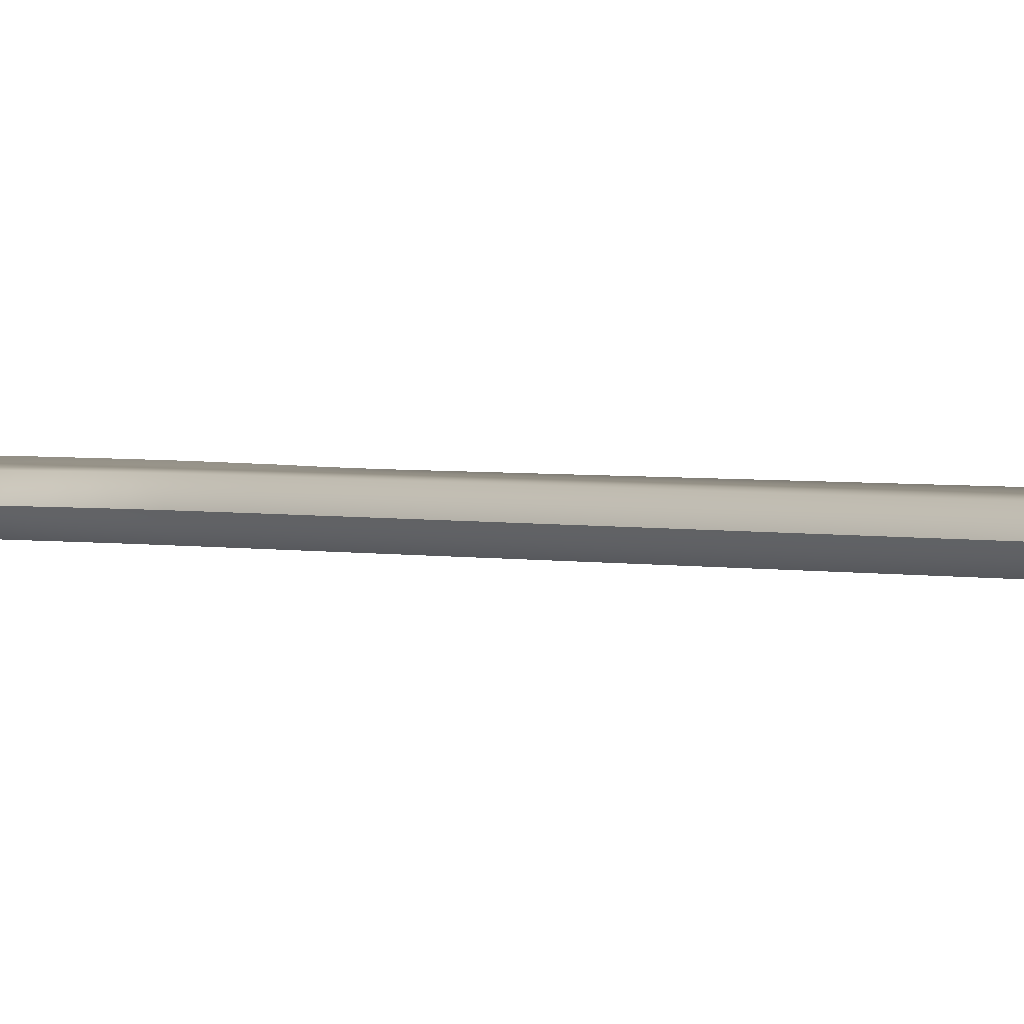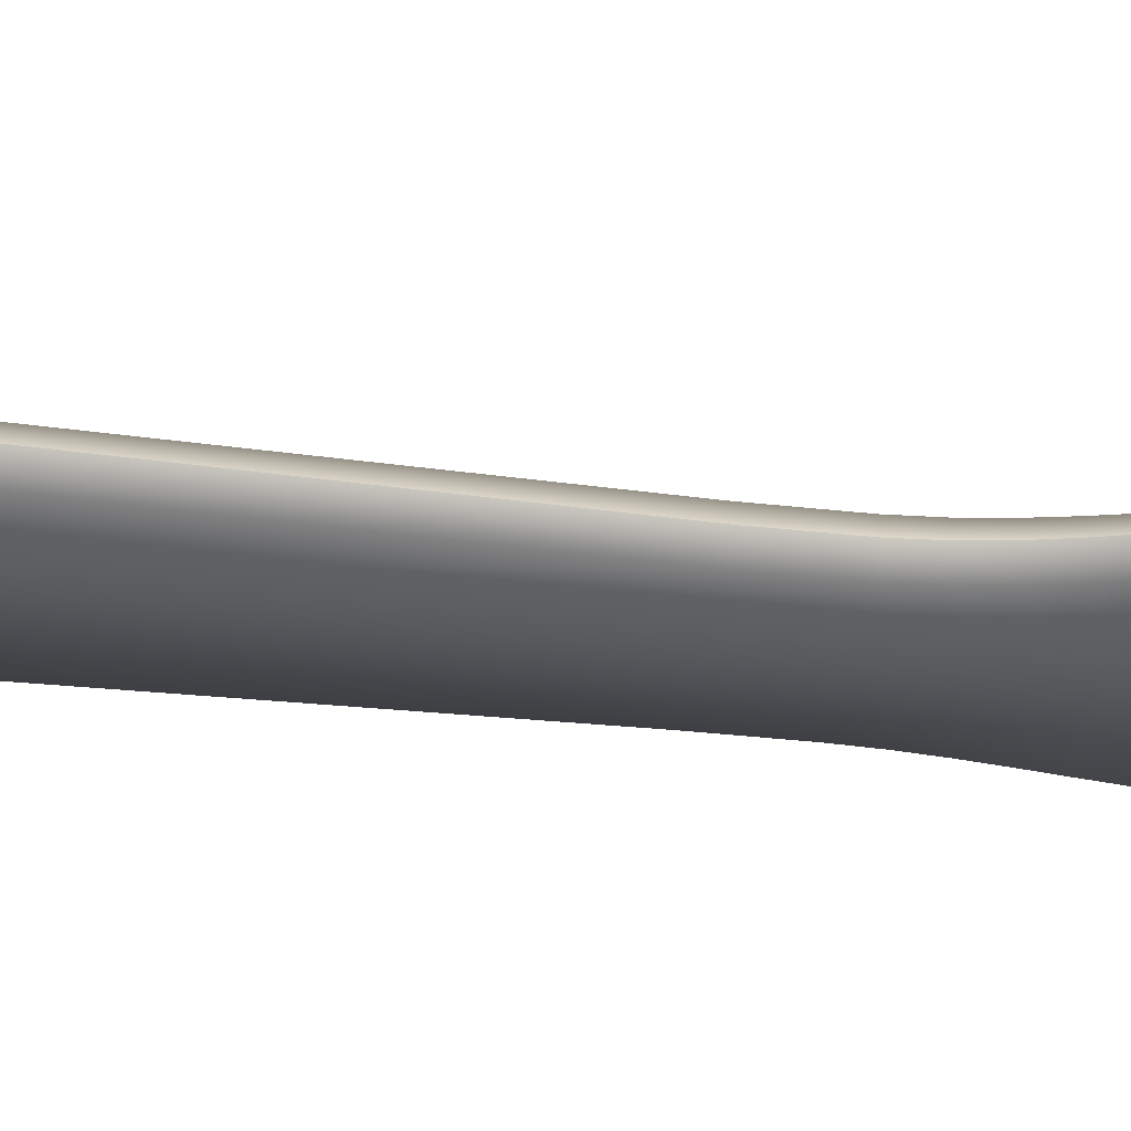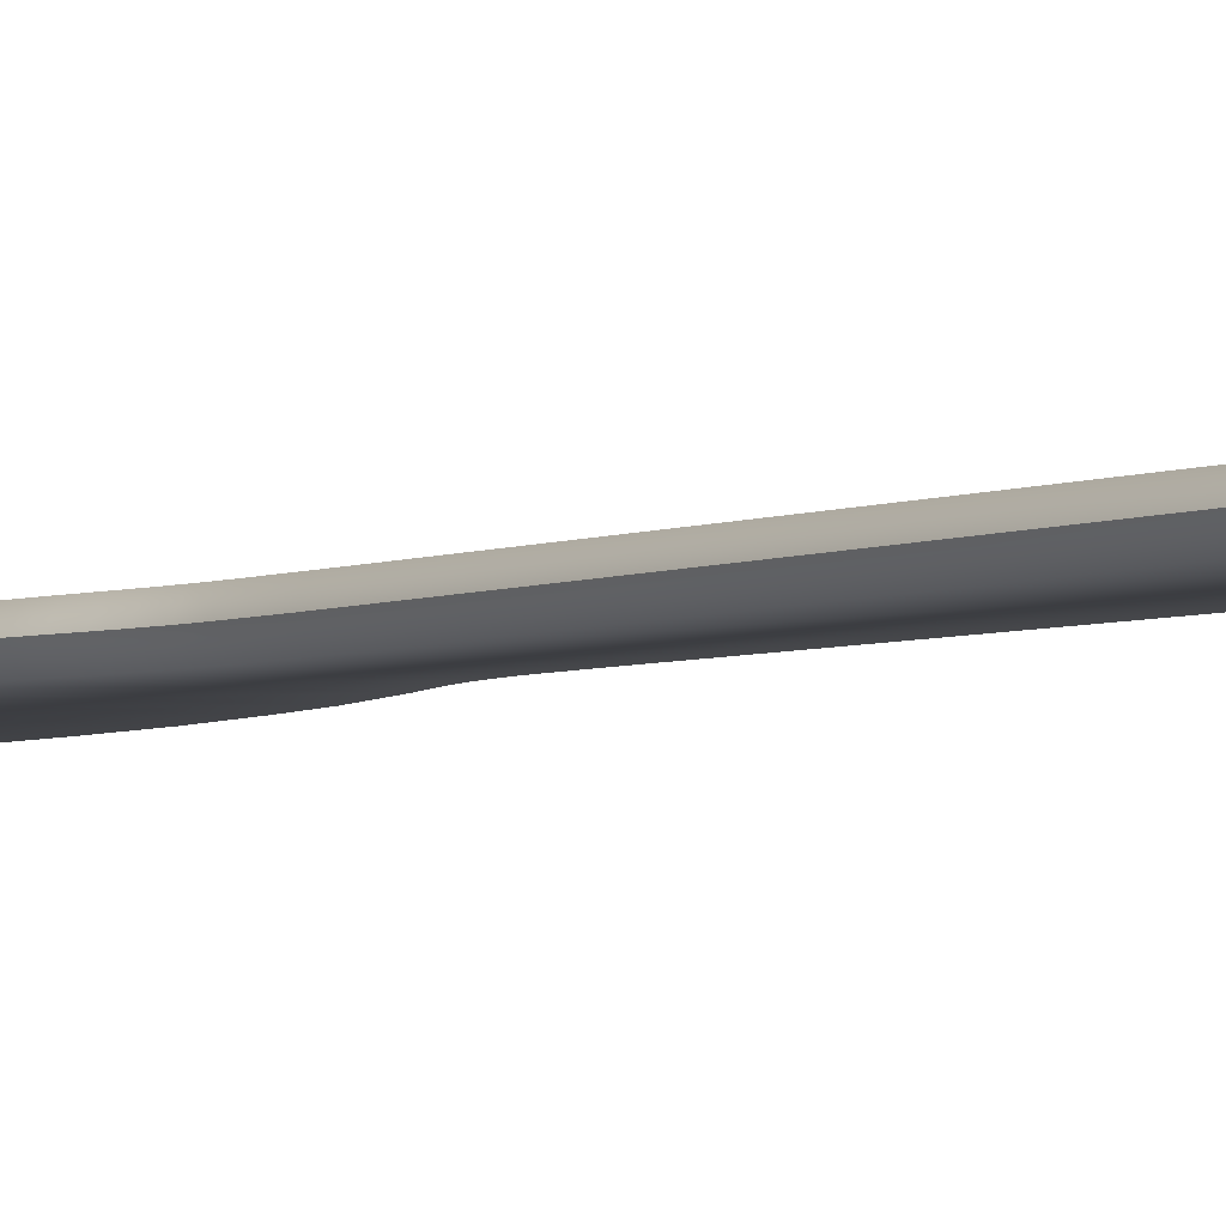
<metadata>
{"format":"obj","ext":"obj","renderer":"f3d","projection":"perspective","resolution":1024,"background":"white","views":[{"elev":1.5,"azim":141.7,"up":"+Y"},{"elev":-31.0,"azim":-100.0,"up":"+Y"},{"elev":-3.5,"azim":148.7,"up":"+Y"}]}
</metadata>
<code>
g SM_Knife
v -0.01109 0.000824 0.0325
v -0.01259 -0 0.04308
v -0.01271 -0 0.0325
v -0.0123 -0 0.0253
v -0.01096 0.000732 0.04308
v -0.01187 -0 0.05264
v -0.01073 0.000883 0.0253
v -0.01169 -0 0.01884
v -0.002192 0.000815 0.0325
v -0.01028 0.000651 0.05264
v -0.01054 -0 0.06158
v -0.01017 0.000933 0.01884
v -0.01059 -0 0.01224
v -0.009042 0.000581 0.06158
v -0.008977 -0 0.0692
v -0.001966 0.000722 0.04308
v -0.001581 0.00064 0.05264
v -0.007596 0.00053 0.0692
v -0.006848 -0 0.07655
v -0.000977 0.000572 0.06158
v -0.005618 0.000491 0.07654
v -0.005458 -0 0.08031
v -0.000323 0.000523 0.0692
v -0.004329 0.000476 0.08028
v -0.002563 -0 0.08742
v 0.000557 0.000487 0.07652
v -0.001648 0.000459 0.08733
v -0.001187 -0 0.09066
v 0.001079 0.000473 0.08021
v -0.000376 0.000457 0.09055
v -0.000271 -0 0.0916
v 0.002106 0.000459 0.08714
v 6.6e-05 0.000457 0.09148
v 0.000145 -0 0.09224
v 0.002571 0.000457 0.0903
v 0.006548 0.000473 0.08019
v 0.000443 0.000457 0.09193
v 0.005939 0.000459 0.08709
v 0.006778 0.000486 0.07651
v 0.006469 -0 0.08709
v 0.00728 -0 0.08019
v 0.006026 -0 0.09027
v 0.007602 -0 0.07651
v 0.0056 0.000457 0.09026
v 0.00541 0.000457 0.09103
v 0.005792 -0 0.09124
v 0.006953 0.000522 0.0692
v 0.007902 -0 0.0692
v 0.007045 0.00057 0.06158
v 0.00808 -0 0.06158
v 0.007045 0.000638 0.05264
v 0.008151 -0 0.05264
v 0.008066 -0 0.04308
v 0.00693 0.00072 0.04308
v 0.007705 -0 0.0325
v 0.006587 0.000813 0.0325
v 0.007348 -0 0.0253
v 0.006273 0.000874 0.0253
v 0.007009 -0 0.01884
v -0.002169 0.000876 0.0253
v 0.005988 0.000926 0.01884
v 0.006612 -0 0.01224
v -0.002038 0.000928 0.01884
v -0.009166 0.000979 0.01224
v -0.009526 -0 0.006984
v -0.001705 0.000975 0.01224
v 0.005671 0.000974 0.01224
v 0.006261 -0 0.006984
v -0.008187 0.001011 0.006984
v -0.007234 -0 0.000337
v -0.001362 0.001008 0.006984
v 0.005396 0.001007 0.006984
v 0.005612 -0 0.000337
v -0.006483 0.001043 0.000337
v -0.006694 0 -0.001311
v -0.000784 0.001041 0.000337
v 0.004881 0.001041 0.000337
v 0.005348 0 -0.001311
v -0.005991 0.001049 -0.001311
v -0.006168 0 -0.00298
v 0.004661 0.001048 -0.001311
v 0.005067 0 -0.00298
v -0.000652 0.001048 -0.001311
v -0.005515 0.001055 -0.00298
v -0.00571 0 -0.004701
v 0.004425 0.001054 -0.00298
v 0.004811 0 -0.004701
v -0.000535 0.001054 -0.00298
v -0.005099 0.00106 -0.004701
v -0.00537 0 -0.006507
v 0.004209 0.001059 -0.004701
v 0.004622 0 -0.006507
v -0.000438 0.00106 -0.004701
v -0.004791 0.001065 -0.006507
v -0.005184 0 -0.00842
v 0.004049 0.001064 -0.006507
v 0.00453 0 -0.00842
v -0.000366 0.001065 -0.006507
v -0.004622 0.001069 -0.00842
v -0.005151 0 -0.01248
v 0.003972 0.001069 -0.00842
v 0.004563 0 -0.01248
v -0.000321 0.001069 -0.00842
v -0.004589 0.001075 -0.01248
v -0.006225 0 -0.04241
v -0.000289 0.001074 -0.01248
v 0.004005 0.001074 -0.01248
v 0.004957 0.001075 -0.04241
v 0.00564 0 -0.04241
v -0.000288 0.001075 -0.04241
v -0.005539 0.001075 -0.04241
v -0.006769 0 -0.05738
v -0.000288 0.001075 -0.05738
v 0.005439 0.001075 -0.05738
v 0.006184 0 -0.05738
v -0.006021 0.001075 -0.05738
v -0.000288 0.001075 -0.0715
v 0.005751 0.001075 -0.0715
v 0.006536 0 -0.0715
v -0.006333 0.001075 -0.0715
v -0.007122 0 -0.0715
v -0.000288 0.001075 -0.07887
v 0.005842 0.001075 -0.07887
v 0.006639 0 -0.07887
v -0.006424 0.001075 -0.07887
v -0.007225 0 -0.07887
v 0.005907 0.001075 -0.08703
v 0.006713 0 -0.08703
v -0.000288 0.001075 -0.08703
v 0.005864 0.001061 -0.09569
v 0.006664 0 -0.09569
v -0.006489 0.001075 -0.08703
v -0.007298 0 -0.08703
v -0.006446 0.001061 -0.09569
v -0.00725 0 -0.09569
v -0.000288 0.001061 -0.09569
v 0.005808 0.001049 -0.1055
v 0.006601 0 -0.1055
v -0.00639 0.001049 -0.1055
v -0.007186 0 -0.1055
v -0.000288 0.001049 -0.1055
v 0.005582 0.001053 -0.1162
v 0.006346 0 -0.1164
v -0.006164 0.001053 -0.1162
v -0.006931 0 -0.1164
v -0.000288 0.001053 -0.1163
v 0.005094 0.001075 -0.1207
v 0.005784 0 -0.1211
v -0.005677 0.001075 -0.1207
v -0.00637 0 -0.1211
v -0.000289 0.001075 -0.1208
v 0.003816 0.001075 -0.124
v 0.004315 0 -0.1248
v -0.004435 0.001075 -0.124
v -0.004936 0 -0.1248
v 0.002419 0.001075 -0.125
v 0.002532 0 -0.1262
v -0.00029 0.001075 -0.1245
v 0.000704 0.001075 -0.1257
v 0.0007 0 -0.1267
v -0.002975 0.001075 -0.125
v -0.003199 0 -0.1261
v -0.00127 0.001075 -0.1257
v -0.001272 0 -0.1267
v 0.002701 0.000457 0.09122
v 0.005193 0.000457 0.0917
v 0.00553 -0 0.09194
v 0.002786 0.000457 0.09185
v 0.004761 0.000457 0.09234
v 0.005022 -0 0.09261
v 0.001024 0.000457 0.09249
v 0.000793 -0 0.0928
v 0.00148 -0 0.0932
v 0.002868 0.000457 0.09243
v 0.001634 0.000457 0.09289
v 0.002266 -0 0.09348
v 0.004276 0.000457 0.09281
v 0.004455 -0 0.09311
v 0.003778 -0 0.09344
v 0.002936 0.000457 0.09286
v 0.002304 0.000457 0.09316
v 0.003045 -0 0.09355
v 0.003711 0.000457 0.09312
v 0.003027 0.000457 0.0932
v -0.01259 -0 0.04308
v -0.01109 -0.000824 0.0325
v -0.01271 -0 0.0325
v -0.0123 -0 0.0253
v -0.01096 -0.000732 0.04308
v -0.01187 -0 0.05264
v -0.01073 -0.000883 0.0253
v -0.01169 -0 0.01884
v -0.01028 -0.000651 0.05264
v -0.01054 -0 0.06158
v -0.002192 -0.000815 0.0325
v -0.001966 -0.000722 0.04308
v -0.009042 -0.000581 0.06158
v -0.008977 -0 0.0692
v -0.001581 -0.00064 0.05264
v -0.007596 -0.00053 0.0692
v -0.006848 -0 0.07655
v -0.000977 -0.000572 0.06158
v -0.005618 -0.000491 0.07654
v -0.005458 -0 0.08031
v -0.000323 -0.000523 0.0692
v -0.004329 -0.000476 0.08028
v -0.002563 -0 0.08742
v 0.000557 -0.000487 0.07652
v -0.001648 -0.000459 0.08733
v -0.001187 -0 0.09066
v 0.001079 -0.000473 0.08021
v -0.000376 -0.000457 0.09055
v -0.000271 -0 0.0916
v 0.002106 -0.000459 0.08714
v 6.6e-05 -0.000457 0.09148
v 0.000145 -0 0.09224
v 0.002571 -0.000457 0.0903
v 0.006548 -0.000473 0.08019
v 0.000443 -0.000457 0.09193
v 0.005939 -0.000459 0.08709
v 0.006778 -0.000486 0.07651
v 0.006469 -0 0.08709
v 0.00728 -0 0.08019
v 0.006026 -0 0.09027
v 0.007602 -0 0.07651
v 0.0056 -0.000457 0.09026
v 0.006953 -0.000522 0.0692
v 0.007902 -0 0.0692
v 0.007045 -0.00057 0.06158
v 0.00808 -0 0.06158
v 0.007045 -0.000638 0.05264
v 0.008151 -0 0.05264
v 0.008066 -0 0.04308
v 0.00693 -0.00072 0.04308
v 0.007705 -0 0.0325
v 0.006587 -0.000813 0.0325
v 0.007348 -0 0.0253
v 0.006273 -0.000874 0.0253
v 0.007009 -0 0.01884
v -0.002169 -0.000876 0.0253
v 0.005988 -0.000926 0.01884
v 0.006612 -0 0.01224
v -0.01017 -0.000933 0.01884
v -0.01059 -0 0.01224
v -0.002038 -0.000928 0.01884
v -0.009166 -0.000979 0.01224
v -0.009526 -0 0.006984
v -0.001705 -0.000975 0.01224
v -0.008187 -0.001011 0.006984
v -0.007234 -0 0.000337
v 0.005671 -0.000974 0.01224
v 0.006261 -0 0.006984
v -0.001362 -0.001008 0.006984
v -0.006483 -0.001043 0.000337
v -0.006694 0 -0.001311
v 0.005396 -0.001007 0.006984
v 0.005612 -0 0.000337
v -0.000784 -0.001041 0.000337
v -0.005991 -0.001049 -0.001311
v -0.006168 0 -0.00298
v 0.004881 -0.001041 0.000337
v 0.005348 0 -0.001311
v 0.004661 -0.001048 -0.001311
v 0.005067 0 -0.00298
v -0.000652 -0.001048 -0.001311
v 0.004425 -0.001054 -0.00298
v 0.004811 0 -0.004701
v -0.005515 -0.001055 -0.00298
v -0.00571 0 -0.004701
v -0.000535 -0.001054 -0.00298
v 0.004209 -0.001059 -0.004701
v 0.004622 0 -0.006507
v -0.005099 -0.00106 -0.004701
v -0.00537 0 -0.006507
v -0.000438 -0.00106 -0.004701
v 0.004049 -0.001064 -0.006507
v 0.00453 0 -0.00842
v -0.004791 -0.001065 -0.006507
v -0.005184 0 -0.00842
v -0.000366 -0.001065 -0.006507
v 0.003972 -0.001069 -0.00842
v 0.004563 0 -0.01248
v -0.004622 -0.001069 -0.00842
v -0.005151 0 -0.01248
v -0.000321 -0.001069 -0.00842
v -0.004589 -0.001075 -0.01248
v -0.006225 0 -0.04241
v -0.000289 -0.001074 -0.01248
v 0.004005 -0.001074 -0.01248
v -0.000288 -0.001075 -0.04241
v -0.005539 -0.001075 -0.04241
v -0.006769 0 -0.05738
v 0.004957 -0.001075 -0.04241
v 0.00564 0 -0.04241
v -0.000288 -0.001075 -0.05738
v 0.005439 -0.001075 -0.05738
v 0.006184 0 -0.05738
v -0.006021 -0.001075 -0.05738
v -0.000288 -0.001075 -0.0715
v 0.005751 -0.001075 -0.0715
v 0.006536 0 -0.0715
v -0.006333 -0.001075 -0.0715
v -0.007122 0 -0.0715
v -0.000288 -0.001075 -0.07887
v 0.005842 -0.001075 -0.07887
v 0.006639 0 -0.07887
v -0.006424 -0.001075 -0.07887
v -0.007225 0 -0.07887
v -0.000288 -0.001075 -0.08703
v 0.005907 -0.001075 -0.08703
v 0.006713 0 -0.08703
v -0.006489 -0.001075 -0.08703
v -0.007298 0 -0.08703
v 0.005864 -0.001061 -0.09569
v 0.006664 0 -0.09569
v -0.006446 -0.001061 -0.09569
v -0.00725 0 -0.09569
v -0.000288 -0.001061 -0.09569
v 0.005808 -0.001049 -0.1055
v 0.006601 0 -0.1055
v -0.00639 -0.001049 -0.1055
v -0.007186 0 -0.1055
v -0.000288 -0.001049 -0.1055
v 0.005582 -0.001053 -0.1162
v 0.006346 0 -0.1164
v -0.006164 -0.001053 -0.1162
v -0.006931 0 -0.1164
v -0.000288 -0.001053 -0.1163
v 0.005094 -0.001075 -0.1207
v 0.005784 0 -0.1211
v -0.005677 -0.001075 -0.1207
v -0.00637 0 -0.1211
v -0.000289 -0.001075 -0.1208
v 0.003816 -0.001075 -0.124
v 0.004315 0 -0.1248
v -0.004435 -0.001075 -0.124
v -0.004936 0 -0.1248
v -0.00029 -0.001075 -0.1245
v 0.002419 -0.001075 -0.125
v 0.002532 0 -0.1262
v -0.002975 -0.001075 -0.125
v -0.003199 0 -0.1261
v 0.000704 -0.001075 -0.1257
v 0.0007 0 -0.1267
v -0.00127 -0.001075 -0.1257
v -0.001272 0 -0.1267
v 0.00541 -0.000457 0.09103
v 0.005792 -0 0.09124
v 0.002701 -0.000457 0.09122
v 0.005193 -0.000457 0.0917
v 0.00553 -0 0.09194
v 0.004761 -0.000457 0.09234
v 0.005022 -0 0.09261
v 0.002786 -0.000457 0.09185
v 0.001024 -0.000457 0.09249
v 0.000793 -0 0.0928
v 0.00148 -0 0.0932
v 0.002868 -0.000457 0.09243
v 0.001634 -0.000457 0.09289
v 0.002266 -0 0.09348
v 0.004276 -0.000457 0.09281
v 0.004455 -0 0.09311
v 0.003778 -0 0.09344
v 0.002304 -0.000457 0.09316
v 0.003045 -0 0.09355
v 0.002936 -0.000457 0.09286
v 0.003027 -0.000457 0.0932
v 0.003711 -0.000457 0.09312
f 3 2 1
f 1 4 3
f 5 1 2
f 2 6 5
f 7 4 1
f 7 8 4
f 1 5 9
f 1 9 7
f 10 5 6
f 6 11 10
f 12 8 7
f 12 13 8
f 14 10 11
f 11 15 14
f 5 10 16
f 16 9 5
f 17 10 14
f 17 16 10
f 18 14 15
f 15 19 18
f 17 14 20
f 20 14 18
f 21 18 19
f 19 22 21
f 20 18 23
f 23 18 21
f 24 21 22
f 22 25 24
f 23 21 26
f 21 24 26
f 27 24 25
f 25 28 27
f 29 26 24
f 24 27 29
f 30 27 28
f 28 31 30
f 32 29 27
f 32 27 30
f 33 30 31
f 31 34 33
f 32 30 35
f 33 35 30
f 29 32 36
f 37 33 34
f 38 36 32
f 32 35 38
f 36 39 29
f 26 29 39
f 40 36 38
f 36 40 41
f 36 41 39
f 40 38 42
f 43 39 41
f 44 42 38
f 44 38 35
f 44 45 42
f 45 44 35
f 46 42 45
f 43 47 39
f 39 47 26
f 43 48 47
f 23 26 47
f 48 49 47
f 47 49 23
f 50 49 48
f 20 23 49
f 50 51 49
f 49 51 20
f 52 51 50
f 17 20 51
f 52 53 51
f 51 54 17
f 54 51 53
f 16 17 54
f 53 55 54
f 54 56 16
f 56 54 55
f 9 16 56
f 55 57 56
f 58 56 57
f 56 58 9
f 57 59 58
f 60 9 58
f 60 7 9
f 61 58 59
f 61 60 58
f 7 60 12
f 59 62 61
f 63 12 60
f 61 63 60
f 64 12 63
f 64 13 12
f 64 65 13
f 66 63 61
f 66 64 63
f 67 61 62
f 67 66 61
f 62 68 67
f 69 65 64
f 64 66 69
f 69 70 65
f 71 66 67
f 71 69 66
f 72 67 68
f 72 71 67
f 68 73 72
f 74 70 69
f 74 69 71
f 75 70 74
f 71 72 76
f 76 74 71
f 77 72 73
f 77 76 72
f 73 78 77
f 75 74 79
f 74 76 79
f 80 75 79
f 77 78 81
f 77 81 76
f 78 82 81
f 83 79 76
f 83 76 81
f 80 79 84
f 79 83 84
f 85 80 84
f 86 81 82
f 81 86 83
f 82 87 86
f 88 84 83
f 88 83 86
f 85 84 89
f 84 88 89
f 85 89 90
f 91 86 87
f 86 91 88
f 87 92 91
f 93 89 88
f 93 88 91
f 94 90 89
f 89 93 94
f 94 95 90
f 96 91 92
f 91 96 93
f 92 97 96
f 98 94 93
f 98 93 96
f 95 94 99
f 94 98 99
f 99 100 95
f 101 96 97
f 96 101 98
f 97 102 101
f 103 99 98
f 103 98 101
f 100 99 104
f 99 103 104
f 104 105 100
f 106 103 101
f 106 104 103
f 107 101 102
f 107 106 101
f 102 108 107
f 108 102 109
f 106 107 110
f 106 110 104
f 108 110 107
f 105 104 111
f 111 104 110
f 105 111 112
f 108 113 110
f 110 113 111
f 109 114 108
f 114 113 108
f 114 109 115
f 116 111 113
f 116 112 111
f 114 117 113
f 113 117 116
f 114 115 118
f 118 117 114
f 119 118 115
f 116 120 112
f 120 116 117
f 121 112 120
f 117 118 122
f 122 120 117
f 118 119 123
f 123 122 118
f 124 123 119
f 121 120 125
f 122 125 120
f 126 121 125
f 124 127 123
f 127 124 128
f 123 129 122
f 127 129 123
f 129 125 122
f 127 128 130
f 127 130 129
f 131 130 128
f 125 132 126
f 129 132 125
f 133 126 132
f 133 132 134
f 132 129 134
f 135 133 134
f 136 129 130
f 136 134 129
f 131 137 130
f 130 137 136
f 137 131 138
f 134 139 135
f 134 136 139
f 140 135 139
f 141 136 137
f 141 139 136
f 138 142 137
f 137 142 141
f 142 138 143
f 139 144 140
f 141 144 139
f 145 140 144
f 146 141 142
f 146 144 141
f 143 147 142
f 142 147 146
f 147 143 148
f 144 149 145
f 146 149 144
f 150 145 149
f 151 146 147
f 151 149 146
f 148 152 147
f 152 151 147
f 152 148 153
f 149 154 150
f 149 151 154
f 155 150 154
f 152 153 156
f 156 153 157
f 152 158 151
f 152 156 158
f 158 154 151
f 157 159 156
f 158 156 159
f 159 157 160
f 161 154 158
f 154 161 155
f 162 155 161
f 158 159 163
f 158 163 161
f 160 163 159
f 161 163 162
f 163 160 164
f 164 162 163
f 35 33 165
f 35 165 45
f 37 165 33
f 45 165 166
f 45 166 46
f 167 46 166
f 165 37 168
f 168 166 165
f 166 169 167
f 169 166 168
f 170 167 169
f 171 168 37
f 34 171 37
f 34 172 171
f 172 173 171
f 168 174 169
f 168 171 174
f 175 171 173
f 175 174 171
f 173 176 175
f 169 174 177
f 169 177 170
f 178 170 177
f 179 178 177
f 174 175 180
f 174 180 177
f 181 175 176
f 181 180 175
f 176 182 181
f 179 177 183
f 182 179 183
f 177 180 183
f 184 181 182
f 182 183 184
f 180 181 184
f 184 183 180
f 187 186 185
f 187 188 186
f 189 185 186
f 185 189 190
f 191 186 188
f 188 192 191
f 193 190 189
f 190 193 194
f 186 195 189
f 186 191 195
f 196 193 189
f 196 189 195
f 197 194 193
f 194 197 198
f 199 193 196
f 197 193 199
f 200 198 197
f 198 200 201
f 202 197 199
f 200 197 202
f 203 201 200
f 201 203 204
f 205 200 202
f 203 200 205
f 206 204 203
f 204 206 207
f 208 203 205
f 203 208 206
f 209 207 206
f 207 209 210
f 211 206 208
f 206 211 209
f 212 210 209
f 210 212 213
f 214 209 211
f 212 209 214
f 215 213 212
f 213 215 216
f 217 212 214
f 215 212 217
f 211 218 214
f 219 216 215
f 220 214 218
f 214 220 217
f 218 211 221
f 208 221 211
f 222 220 218
f 218 223 222
f 218 221 223
f 222 224 220
f 225 223 221
f 226 220 224
f 226 217 220
f 225 221 227
f 221 208 227
f 227 228 225
f 205 227 208
f 228 227 229
f 227 205 229
f 229 230 228
f 202 229 205
f 230 229 231
f 229 202 231
f 231 232 230
f 199 231 202
f 232 231 233
f 231 199 234
f 234 233 231
f 196 234 199
f 233 234 235
f 234 196 236
f 236 235 234
f 195 236 196
f 235 236 237
f 238 237 236
f 236 195 238
f 237 238 239
f 238 195 240
f 240 195 191
f 241 239 238
f 238 240 241
f 239 241 242
f 191 243 240
f 243 191 192
f 192 244 243
f 245 240 243
f 240 245 241
f 246 243 244
f 245 243 246
f 244 247 246
f 241 245 248
f 245 246 248
f 249 246 247
f 246 249 248
f 247 250 249
f 241 248 251
f 251 242 241
f 242 251 252
f 253 248 249
f 251 248 253
f 254 249 250
f 253 249 254
f 254 250 255
f 256 252 251
f 251 253 256
f 252 256 257
f 253 254 258
f 253 258 256
f 259 254 255
f 254 259 258
f 259 255 260
f 261 257 256
f 261 256 258
f 257 261 262
f 263 262 261
f 261 258 263
f 262 263 264
f 258 265 263
f 265 258 259
f 266 264 263
f 263 265 266
f 264 266 267
f 259 268 265
f 268 259 260
f 268 260 269
f 265 270 266
f 270 265 268
f 271 267 266
f 266 270 271
f 267 271 272
f 273 268 269
f 268 273 270
f 269 274 273
f 270 275 271
f 275 270 273
f 276 272 271
f 271 275 276
f 272 276 277
f 278 273 274
f 273 278 275
f 278 274 279
f 275 280 276
f 280 275 278
f 281 277 276
f 276 280 281
f 277 281 282
f 283 278 279
f 278 283 280
f 283 279 284
f 285 280 283
f 285 281 280
f 286 283 284
f 283 286 285
f 286 284 287
f 281 285 288
f 288 285 286
f 281 288 289
f 289 282 281
f 288 286 290
f 288 290 289
f 291 286 287
f 291 290 286
f 287 292 291
f 289 293 282
f 293 289 290
f 293 294 282
f 290 291 295
f 293 290 295
f 293 296 294
f 295 296 293
f 296 297 294
f 298 295 291
f 298 291 292
f 295 299 296
f 295 298 299
f 296 300 297
f 300 296 299
f 301 297 300
f 298 292 302
f 302 299 298
f 303 302 292
f 299 304 300
f 299 302 304
f 300 305 301
f 305 300 304
f 306 301 305
f 302 303 307
f 302 307 304
f 308 307 303
f 304 309 305
f 304 307 309
f 305 310 306
f 310 305 309
f 310 311 306
f 307 308 312
f 307 312 309
f 313 312 308
f 310 314 311
f 310 309 314
f 315 311 314
f 312 313 316
f 312 316 309
f 317 316 313
f 318 314 309
f 318 309 316
f 314 319 315
f 314 318 319
f 319 320 315
f 316 317 321
f 316 321 318
f 322 321 317
f 323 319 318
f 323 318 321
f 319 324 320
f 319 323 324
f 324 325 320
f 321 322 326
f 323 321 326
f 327 326 322
f 328 324 323
f 326 328 323
f 324 329 325
f 324 328 329
f 329 330 325
f 326 327 331
f 326 331 328
f 332 331 327
f 333 329 328
f 333 328 331
f 330 329 334
f 334 329 333
f 334 335 330
f 331 332 336
f 331 336 333
f 337 336 332
f 333 338 334
f 338 333 336
f 334 339 335
f 339 334 338
f 339 340 335
f 336 337 341
f 336 341 338
f 342 341 337
f 339 343 340
f 339 338 343
f 343 344 340
f 345 338 341
f 343 338 345
f 341 342 345
f 343 345 344
f 346 345 342
f 345 346 344
f 226 224 347
f 347 217 226
f 348 347 224
f 217 347 349
f 349 215 217
f 347 348 350
f 347 350 349
f 351 350 348
f 219 215 349
f 350 351 352
f 353 352 351
f 354 349 350
f 354 219 349
f 352 354 350
f 355 219 354
f 216 219 355
f 355 356 216
f 356 355 357
f 354 352 358
f 358 355 354
f 359 357 355
f 359 355 358
f 357 359 360
f 361 358 352
f 352 353 361
f 361 353 362
f 361 362 363
f 364 360 359
f 360 364 365
f 366 359 358
f 359 366 364
f 366 358 361
f 367 365 364
f 367 364 366
f 368 363 365
f 367 368 365
f 368 361 363
f 367 366 368
f 361 368 366

</code>
